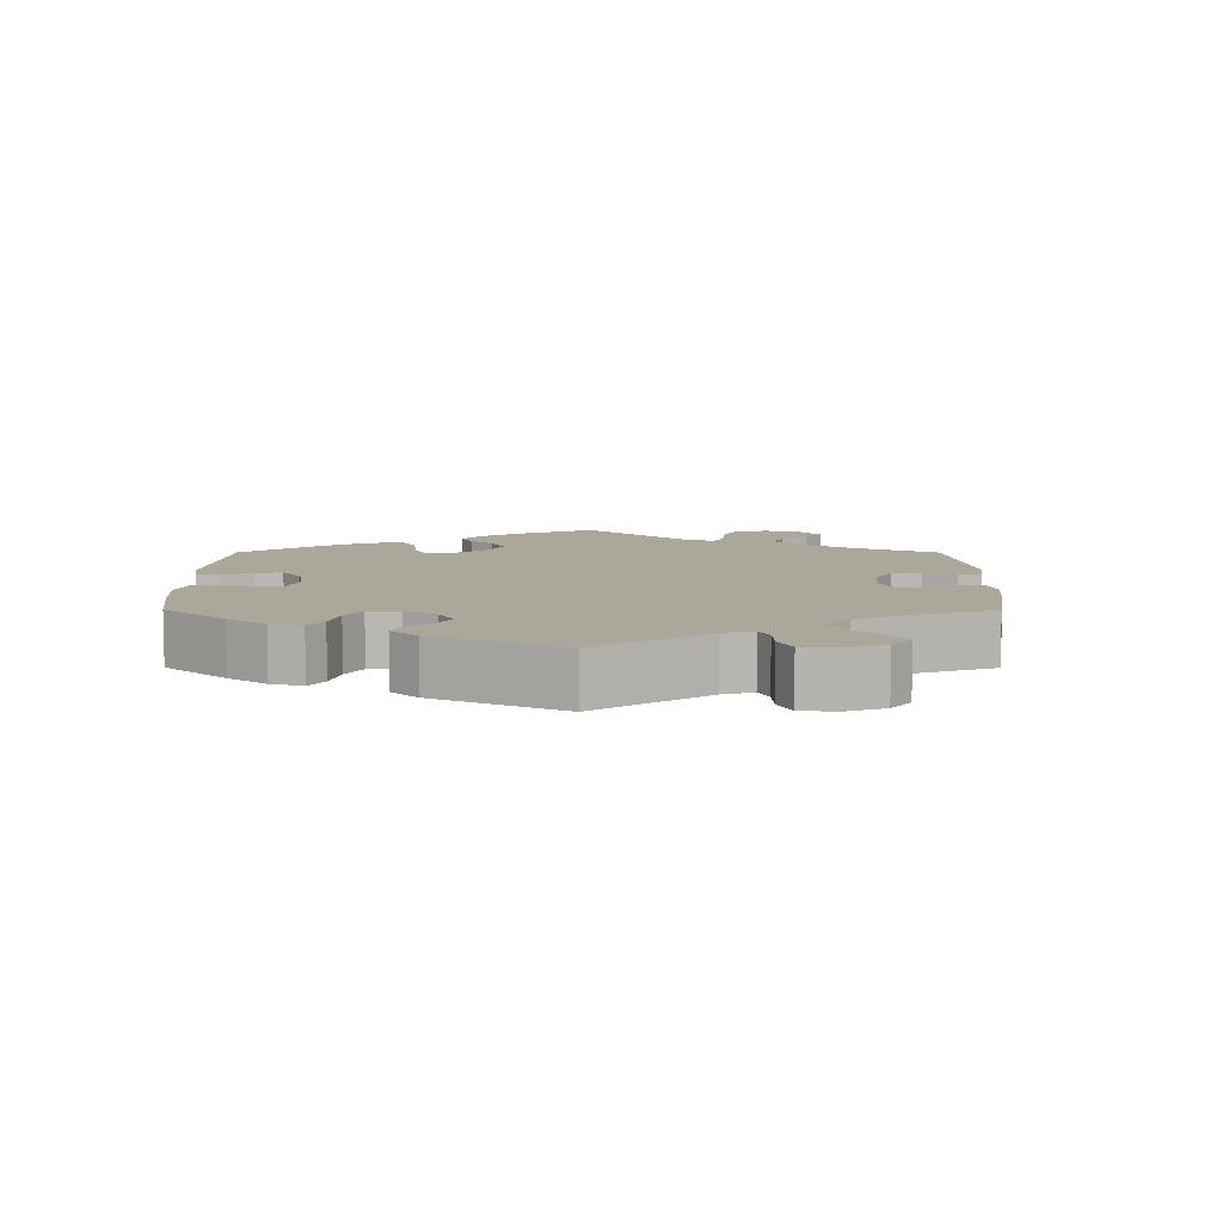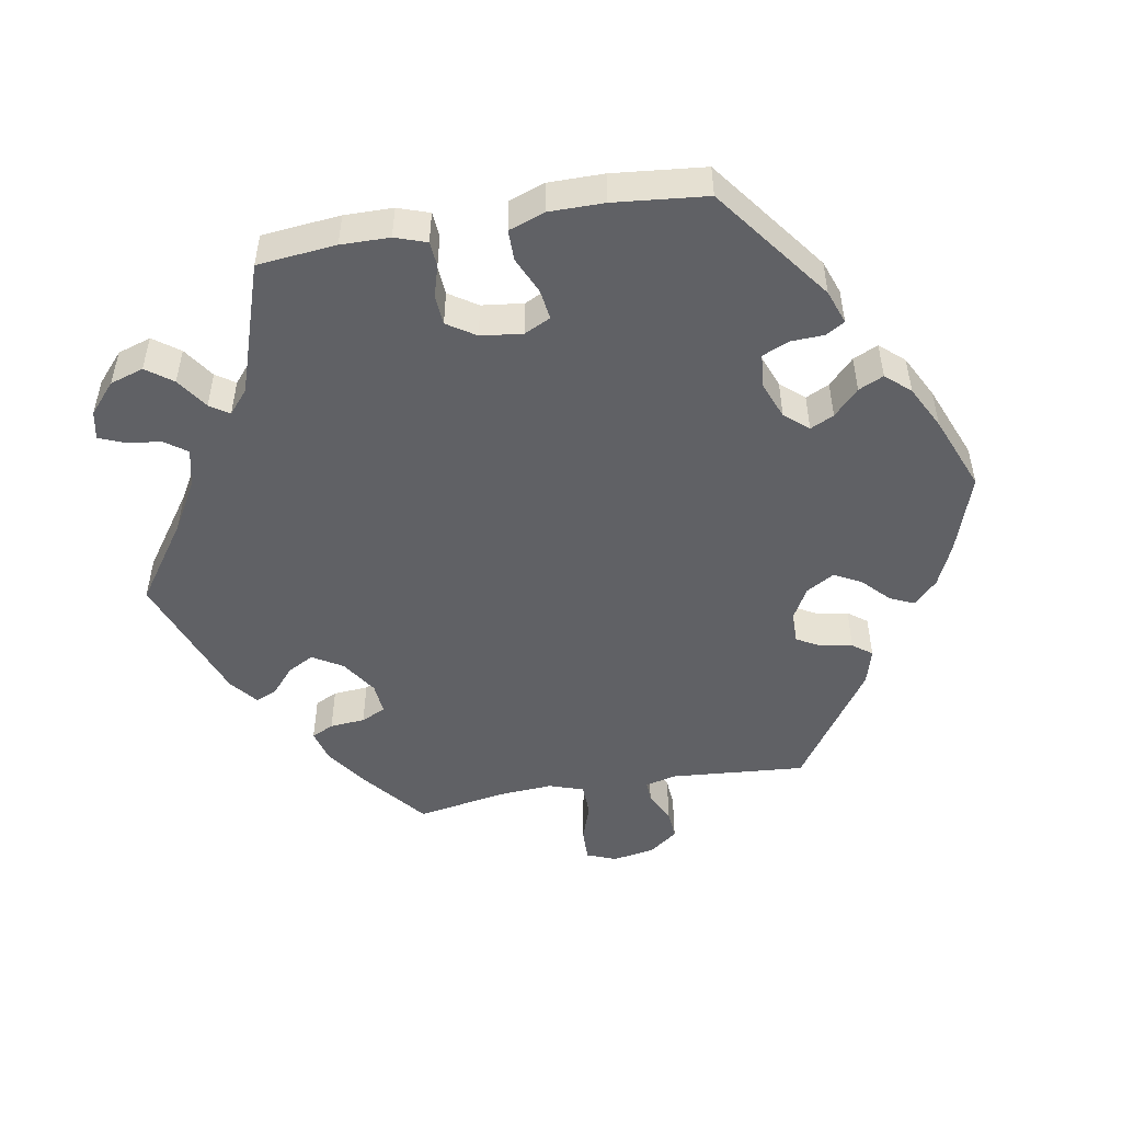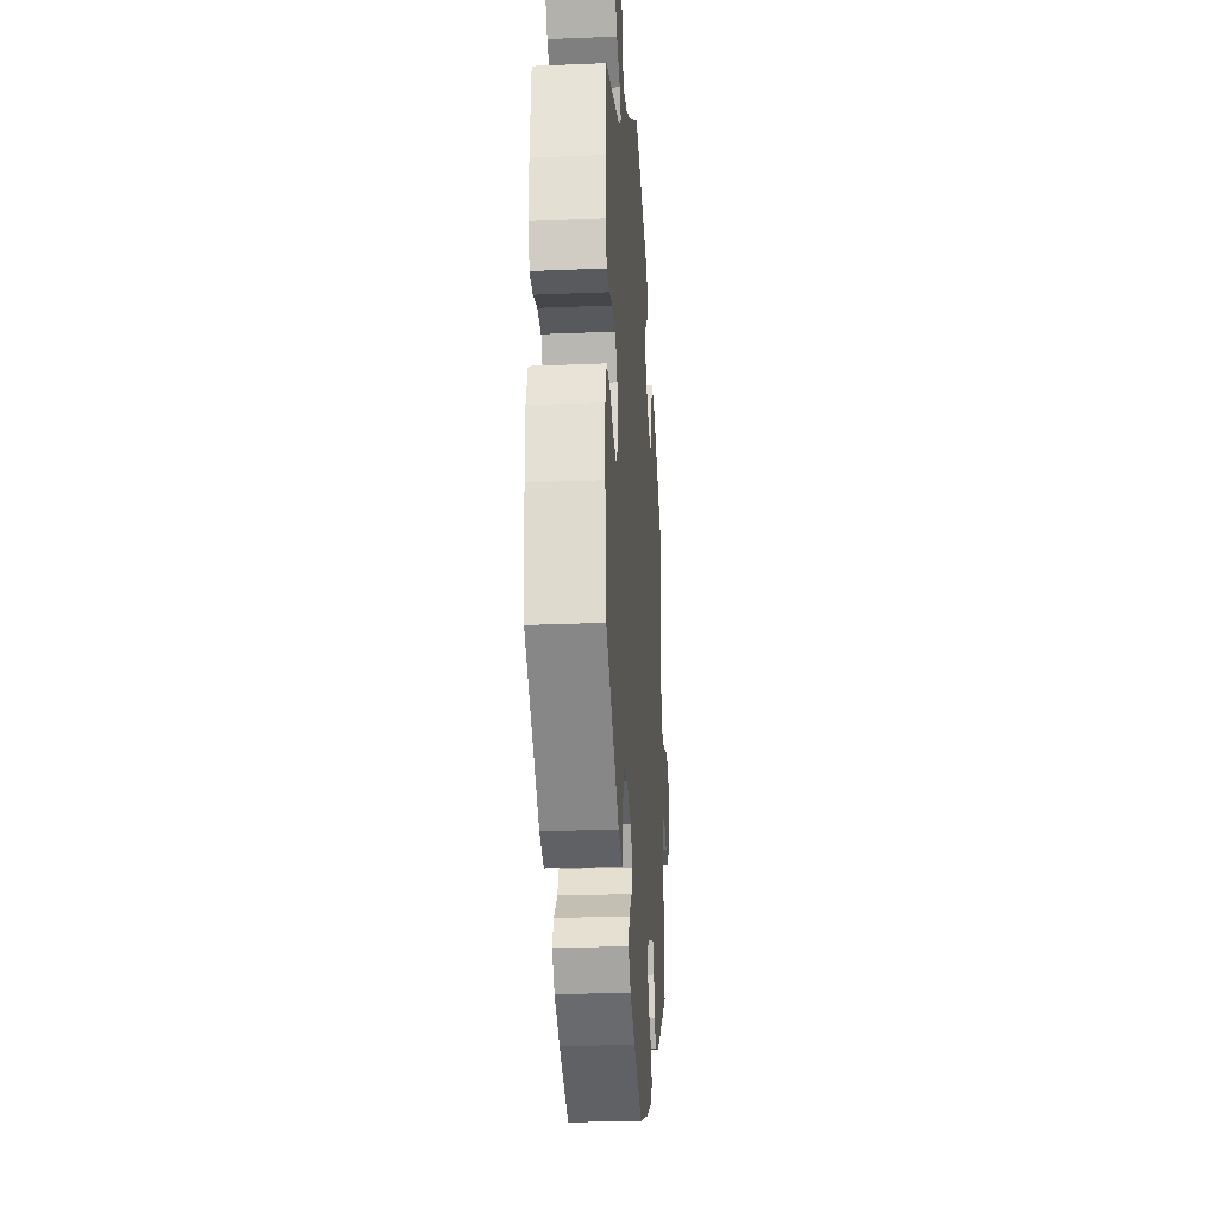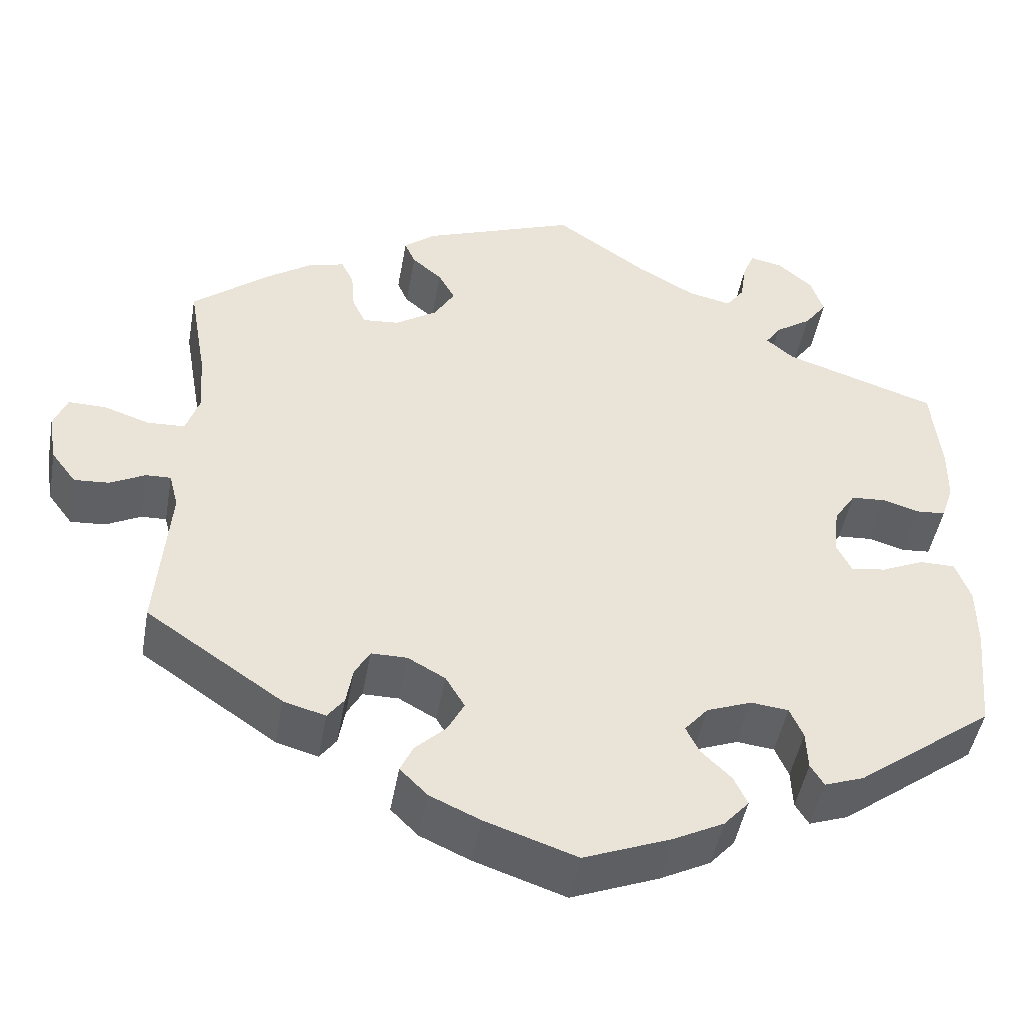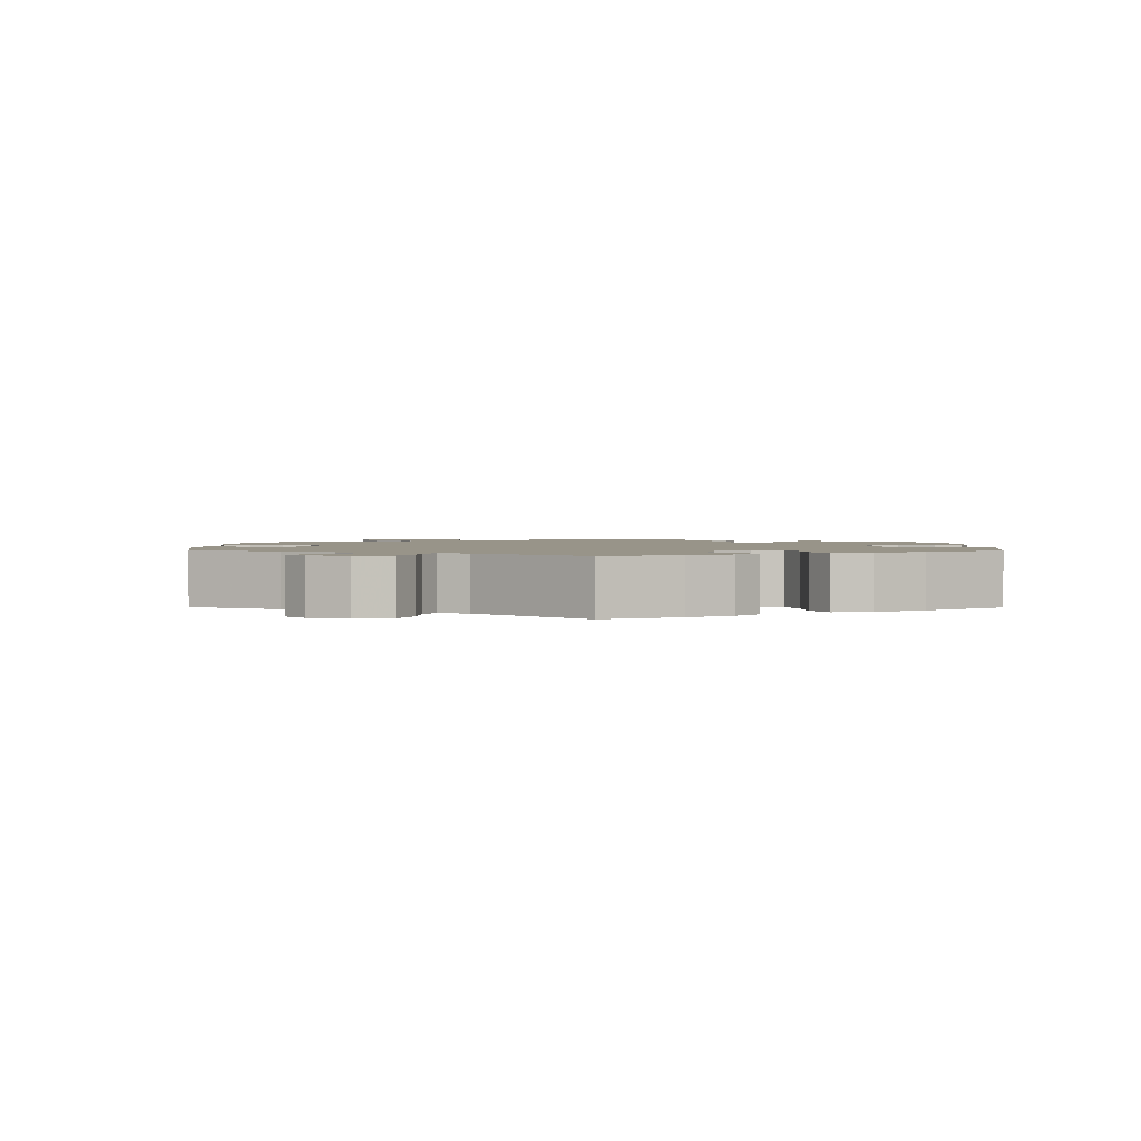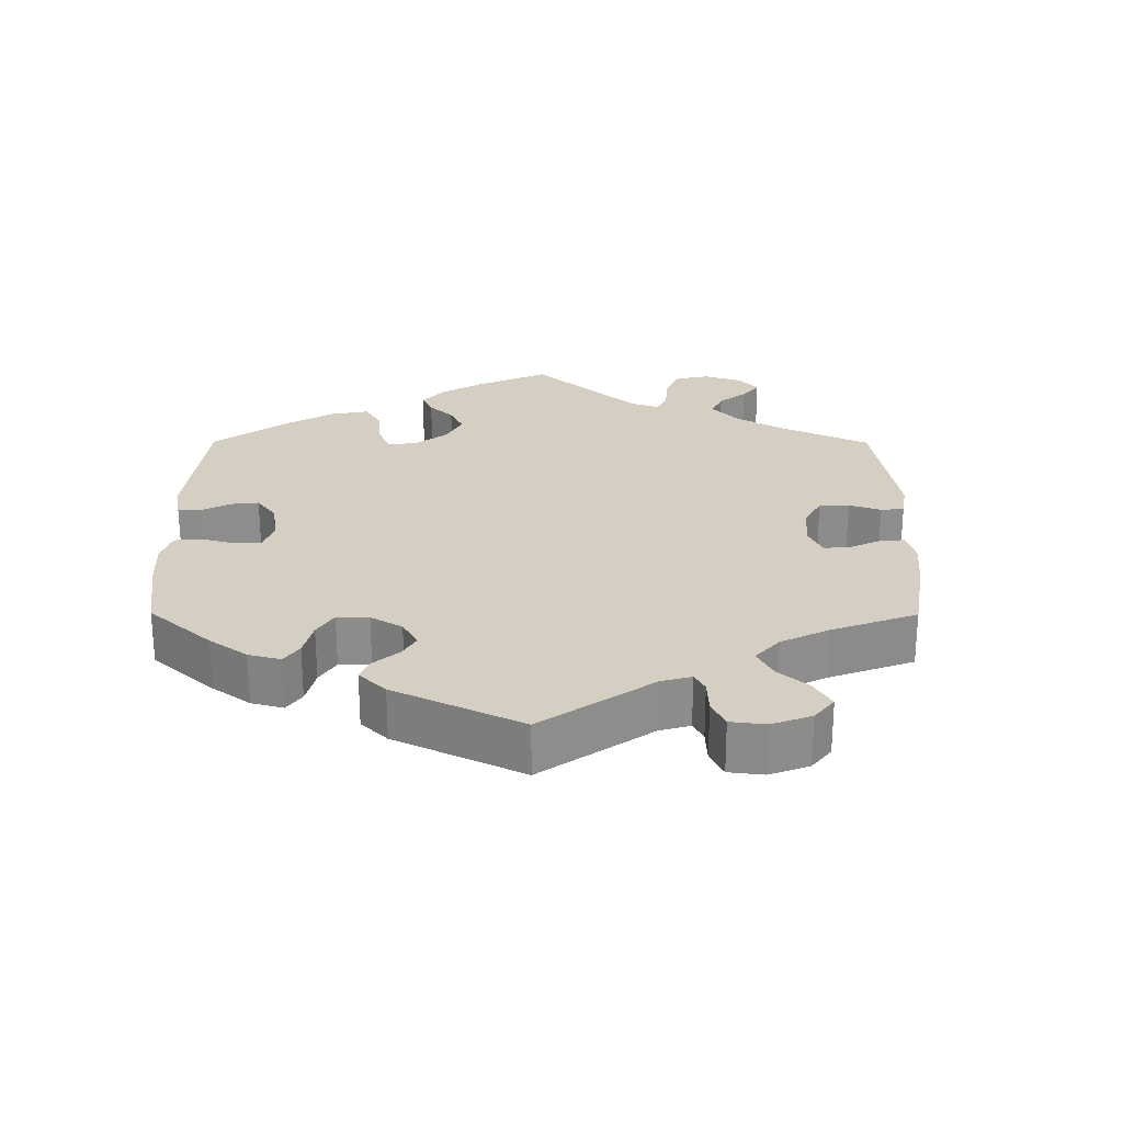
<metadata>
{"format":"obj","ext":"obj","renderer":"f3d","projection":"perspective","resolution":1024,"background":"white","views":[{"elev":8.2,"azim":-119.9,"up":"+Y"},{"elev":-50.0,"azim":99.9,"up":"+Y"},{"elev":-25.9,"azim":93.8,"up":"+Z"},{"elev":-47.2,"azim":-10.1,"up":"+Z"},{"elev":1.7,"azim":60.6,"up":"+Y"},{"elev":25.8,"azim":-119.8,"up":"+Y"}]}
</metadata>
<code>
v -0.409 0.07 0.364
v -0.354 0.07 0.402
v -0.31 0.07 0.414
v -0.295 0.07 0.383
v -0.291 0.07 0.334
v -0.275 0.07 0.3
v -0.231 0.07 0.304
v -0.181 0.07 0.337
v -0.156 0.07 0.379
v -0.176 0.07 0.416
v -0.212 0.07 0.447
v -0.225 0.07 0.477
v -0.187 0.07 0.508
v -0.001 0.07 0.578
v 0.109 0.07 0.501
v 0.179 0.07 0.461
v 0.232 0.07 0.449
v 0.254 0.07 0.48
v 0.261 0.07 0.529
v 0.275 0.07 0.564
v 0.315 0.07 0.556
v 0.357 0.07 0.519
v 0.372 0.07 0.472
v 0.345 0.07 0.435
v 0.301 0.07 0.405
v 0.283 0.07 0.378
v 0.316 0.07 0.35
v 0.5 0.07 0.289
v 0.511 0.07 0.179
v 0.51 0.07 0.111
v 0.495 0.07 0.067
v 0.46 0.07 0.064
v 0.416 0.07 0.077
v 0.374 0.07 0.074
v 0.348 0.07 0.034
v 0.341 0.07 -0.024
v 0.359 0.07 -0.061
v 0.401 0.07 -0.055
v 0.452 0.07 -0.032
v 0.495 0.07 -0.032
v 0.513 0.07 -0.082
v 0.513 0.07 -0.159
v 0.5 0.07 -0.289
v 0.336 0.07 -0.412
v 0.289 0.07 -0.429
v 0.273 0.07 -0.403
v 0.271 0.07 -0.356
v 0.255 0.07 -0.319
v 0.21 0.07 -0.314
v 0.156 0.07 -0.335
v 0.128 0.07 -0.368
v 0.144 0.07 -0.401
v 0.18 0.07 -0.436
v 0.196 0.07 -0.471
v 0.166 0.07 -0.505
v 0.106 0.07 -0.536
v 0.001 0.07 -0.578
v -0.109 0.07 -0.541
v -0.169 0.07 -0.514
v -0.202 0.07 -0.481
v -0.187 0.07 -0.448
v -0.15 0.07 -0.412
v -0.13 0.07 -0.374
v -0.153 0.07 -0.335
v -0.198 0.07 -0.31
v -0.241 0.07 -0.31
v -0.259 0.07 -0.342
v -0.267 0.07 -0.388
v -0.287 0.07 -0.415
v -0.337 0.07 -0.401
v -0.501 0.07 -0.289
v -0.486 0.07 -0.1
v -0.497 0.07 -0.057
v -0.527 0.07 -0.058
v -0.569 0.07 -0.08
v -0.611 0.07 -0.083
v -0.641 0.07 -0.043
v -0.651 0.07 0.016
v -0.635 0.07 0.057
v -0.589 0.07 0.056
v -0.535 0.07 0.038
v -0.49 0.07 0.04
v -0.474 0.07 0.088
v -0.479 0.07 0.163
v -0.501 0.07 0.289
v -0.409 0 0.364
v -0.354 0 0.402
v -0.31 0 0.414
v -0.295 0 0.383
v -0.291 0 0.334
v -0.275 0 0.3
v -0.231 0 0.304
v -0.181 0 0.337
v -0.156 0 0.379
v -0.176 0 0.416
v -0.212 0 0.447
v -0.225 0 0.477
v -0.187 0 0.508
v -0.001 0 0.578
v 0.109 0 0.501
v 0.179 0 0.461
v 0.232 0 0.449
v 0.254 0 0.48
v 0.261 0 0.529
v 0.275 0 0.564
v 0.315 0 0.556
v 0.357 0 0.519
v 0.372 0 0.472
v 0.345 0 0.435
v 0.301 0 0.405
v 0.283 0 0.378
v 0.316 0 0.35
v 0.5 0 0.289
v 0.511 0 0.179
v 0.51 0 0.111
v 0.495 0 0.067
v 0.46 0 0.064
v 0.416 0 0.077
v 0.374 0 0.074
v 0.348 0 0.034
v 0.341 0 -0.024
v 0.359 0 -0.061
v 0.401 0 -0.055
v 0.452 0 -0.032
v 0.495 0 -0.032
v 0.513 0 -0.082
v 0.513 0 -0.159
v 0.5 0 -0.289
v 0.336 0 -0.412
v 0.289 0 -0.429
v 0.273 0 -0.403
v 0.271 0 -0.356
v 0.255 0 -0.319
v 0.21 0 -0.314
v 0.156 0 -0.335
v 0.128 0 -0.368
v 0.144 0 -0.401
v 0.18 0 -0.436
v 0.196 0 -0.471
v 0.166 0 -0.505
v 0.106 0 -0.536
v 0.001 0 -0.578
v -0.109 0 -0.541
v -0.169 0 -0.514
v -0.202 0 -0.481
v -0.187 0 -0.448
v -0.15 0 -0.412
v -0.13 0 -0.374
v -0.153 0 -0.335
v -0.198 0 -0.31
v -0.241 0 -0.31
v -0.259 0 -0.342
v -0.267 0 -0.388
v -0.287 0 -0.415
v -0.337 0 -0.401
v -0.501 0 -0.289
v -0.486 0 -0.1
v -0.497 0 -0.057
v -0.527 0 -0.058
v -0.569 0 -0.08
v -0.611 0 -0.083
v -0.641 0 -0.043
v -0.651 0 0.016
v -0.635 0 0.057
v -0.589 0 0.056
v -0.535 0 0.038
v -0.49 0 0.04
v -0.474 0 0.088
v -0.479 0 0.163
v -0.501 0 0.289
f 84 85 1 2
f 83 84 2 3
f 82 83 3 4
f 78 79 80 81
f 78 81 82
f 77 78 82
f 74 75 76 77
f 73 74 77 82
f 72 73 82 4
f 67 68 69 70
f 66 67 70 71
f 65 66 71 72
f 59 60 61 62
f 59 62 63
f 58 59 63
f 57 58 63
f 56 57 63 64
f 52 53 54 55
f 51 52 55 56
f 44 45 46 47
f 44 47 48
f 43 44 48
f 42 43 48 49
f 38 39 40 41
f 37 38 41 42
f 30 31 32 33
f 30 33 34
f 27 28 29 30
f 26 27 30 34
f 22 23 24 25
f 22 25 26
f 21 22 26
f 18 19 20 21
f 17 18 21 26
f 16 17 26 34
f 12 13 14 15
f 10 11 12 15
f 9 10 15 16
f 8 9 16 34
f 72 4 5
f 64 65 72 5
f 51 56 64
f 50 51 64
f 37 42 49 50
f 36 37 50 64
f 35 36 64
f 7 8 34 35
f 6 7 35 64
f 5 6 64
f 87 86 170 169
f 88 87 169 168
f 89 88 168 167
f 166 165 164 163
f 167 166 163
f 167 163 162
f 162 161 160 159
f 167 162 159 158
f 89 167 158 157
f 155 154 153 152
f 156 155 152 151
f 157 156 151 150
f 147 146 145 144
f 148 147 144
f 148 144 143
f 148 143 142
f 149 148 142 141
f 140 139 138 137
f 141 140 137 136
f 132 131 130 129
f 133 132 129
f 133 129 128
f 134 133 128 127
f 126 125 124 123
f 127 126 123 122
f 118 117 116 115
f 119 118 115
f 115 114 113 112
f 119 115 112 111
f 110 109 108 107
f 111 110 107
f 111 107 106
f 106 105 104 103
f 111 106 103 102
f 119 111 102 101
f 100 99 98 97
f 100 97 96 95
f 101 100 95 94
f 119 101 94 93
f 90 89 157
f 90 157 150 149
f 149 141 136
f 149 136 135
f 135 134 127 122
f 149 135 122 121
f 149 121 120
f 120 119 93 92
f 149 120 92 91
f 149 91 90
f 1 86 87 2
f 2 87 88 3
f 3 88 89 4
f 4 89 90 5
f 5 90 91 6
f 6 91 92 7
f 7 92 93 8
f 8 93 94 9
f 9 94 95 10
f 10 95 96 11
f 11 96 97 12
f 12 97 98 13
f 13 98 99 14
f 14 99 100 15
f 15 100 101 16
f 16 101 102 17
f 17 102 103 18
f 18 103 104 19
f 19 104 105 20
f 20 105 106 21
f 21 106 107 22
f 22 107 108 23
f 23 108 109 24
f 24 109 110 25
f 25 110 111 26
f 26 111 112 27
f 27 112 113 28
f 28 113 114 29
f 29 114 115 30
f 30 115 116 31
f 31 116 117 32
f 32 117 118 33
f 33 118 119 34
f 34 119 120 35
f 35 120 121 36
f 36 121 122 37
f 37 122 123 38
f 38 123 124 39
f 39 124 125 40
f 40 125 126 41
f 41 126 127 42
f 42 127 128 43
f 43 128 129 44
f 44 129 130 45
f 45 130 131 46
f 46 131 132 47
f 47 132 133 48
f 48 133 134 49
f 49 134 135 50
f 50 135 136 51
f 51 136 137 52
f 52 137 138 53
f 53 138 139 54
f 54 139 140 55
f 55 140 141 56
f 56 141 142 57
f 57 142 143 58
f 58 143 144 59
f 59 144 145 60
f 60 145 146 61
f 61 146 147 62
f 62 147 148 63
f 63 148 149 64
f 64 149 150 65
f 65 150 151 66
f 66 151 152 67
f 67 152 153 68
f 68 153 154 69
f 69 154 155 70
f 70 155 156 71
f 71 156 157 72
f 72 157 158 73
f 73 158 159 74
f 74 159 160 75
f 75 160 161 76
f 76 161 162 77
f 77 162 163 78
f 78 163 164 79
f 79 164 165 80
f 80 165 166 81
f 81 166 167 82
f 82 167 168 83
f 83 168 169 84
f 84 169 170 85
f 85 170 86 1

</code>
